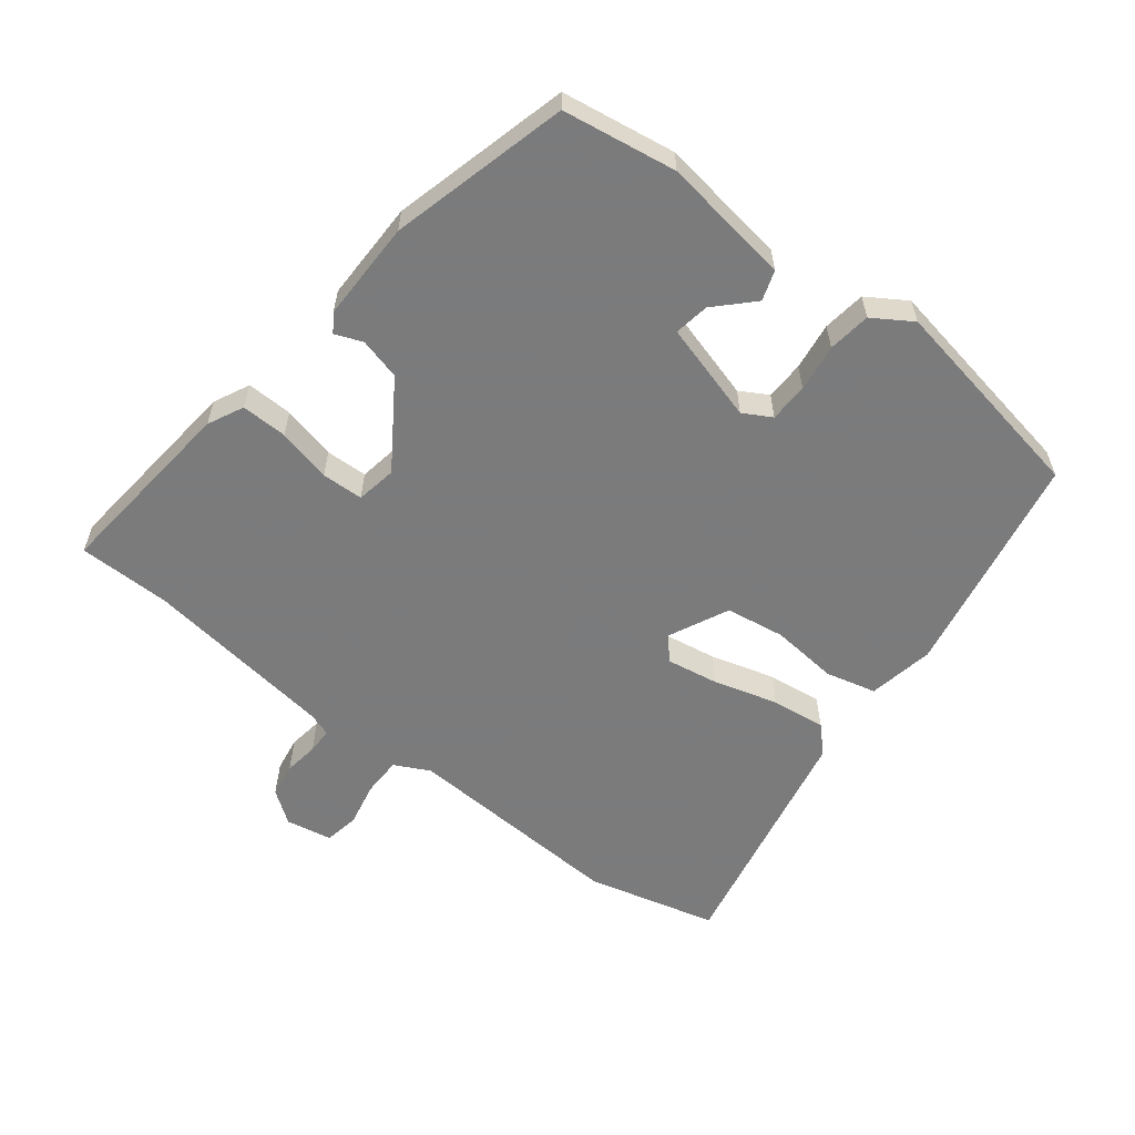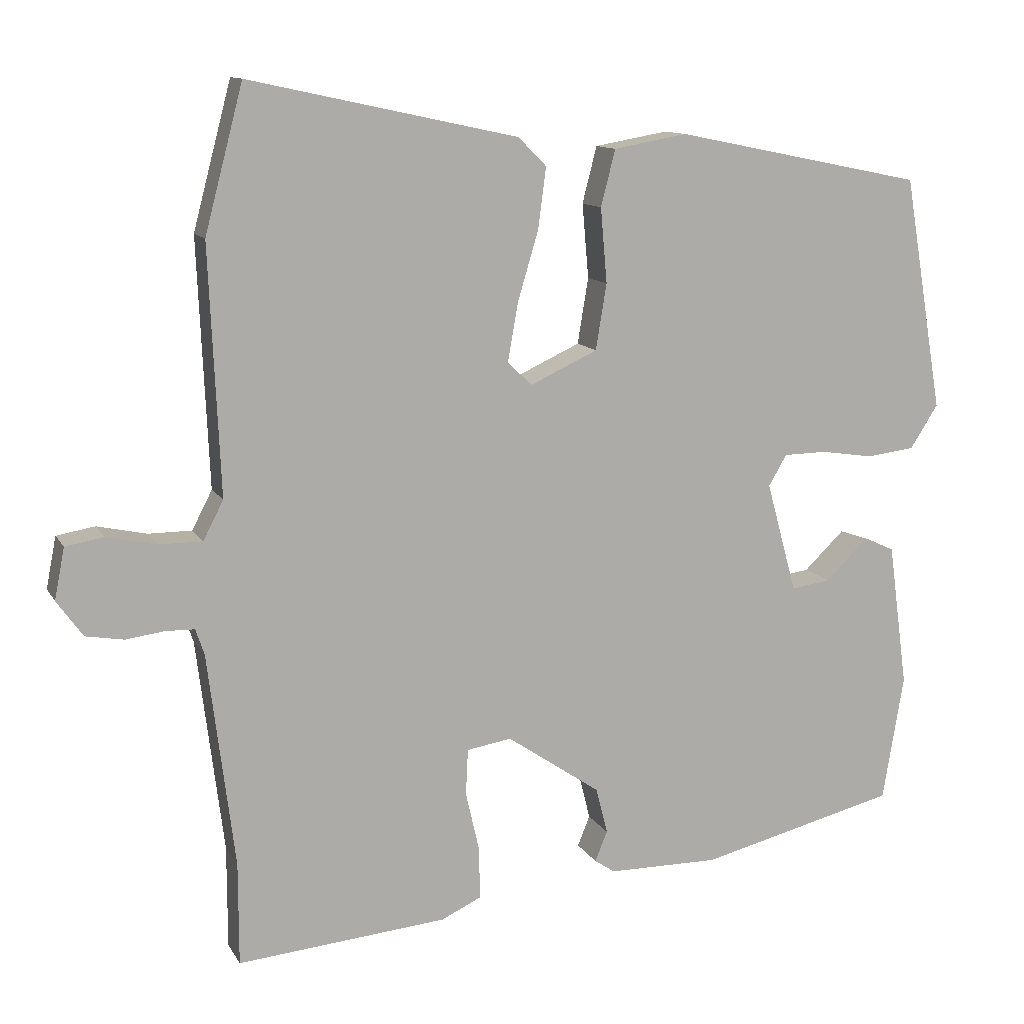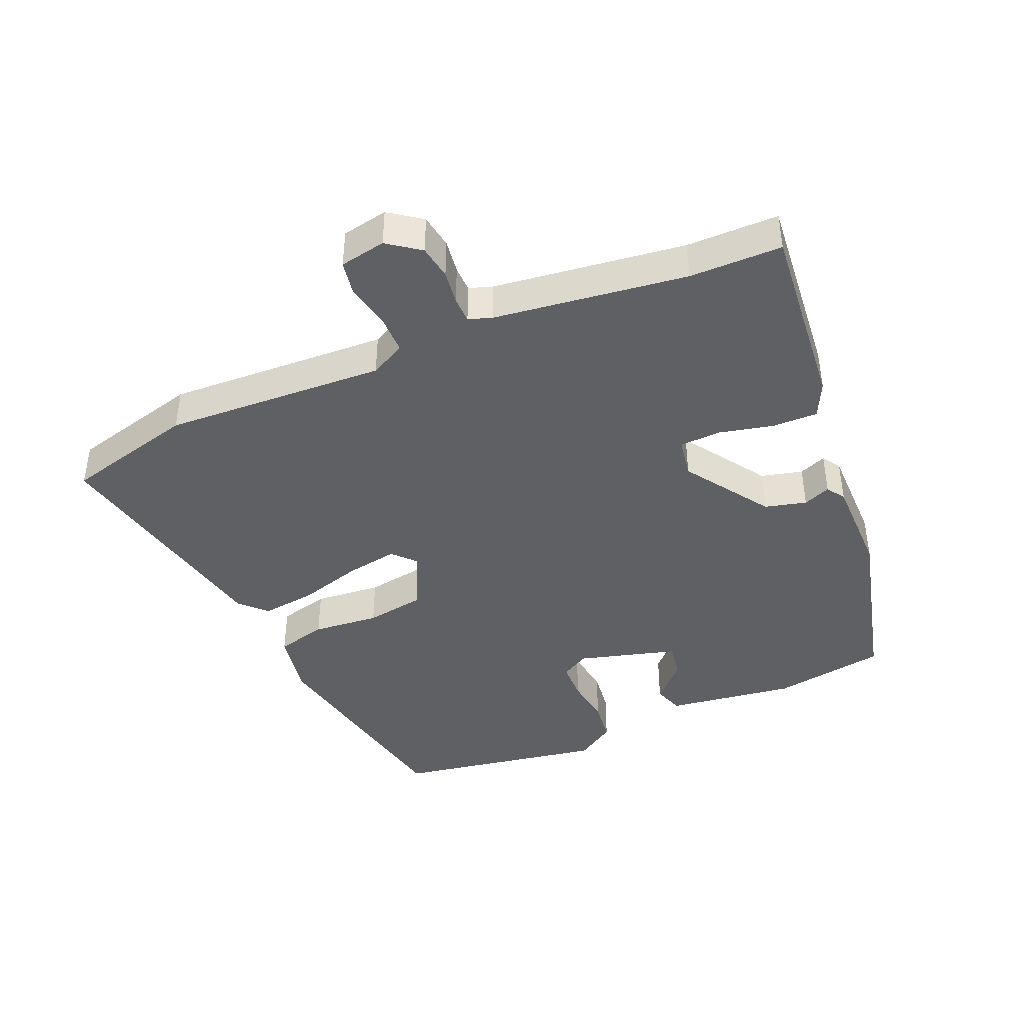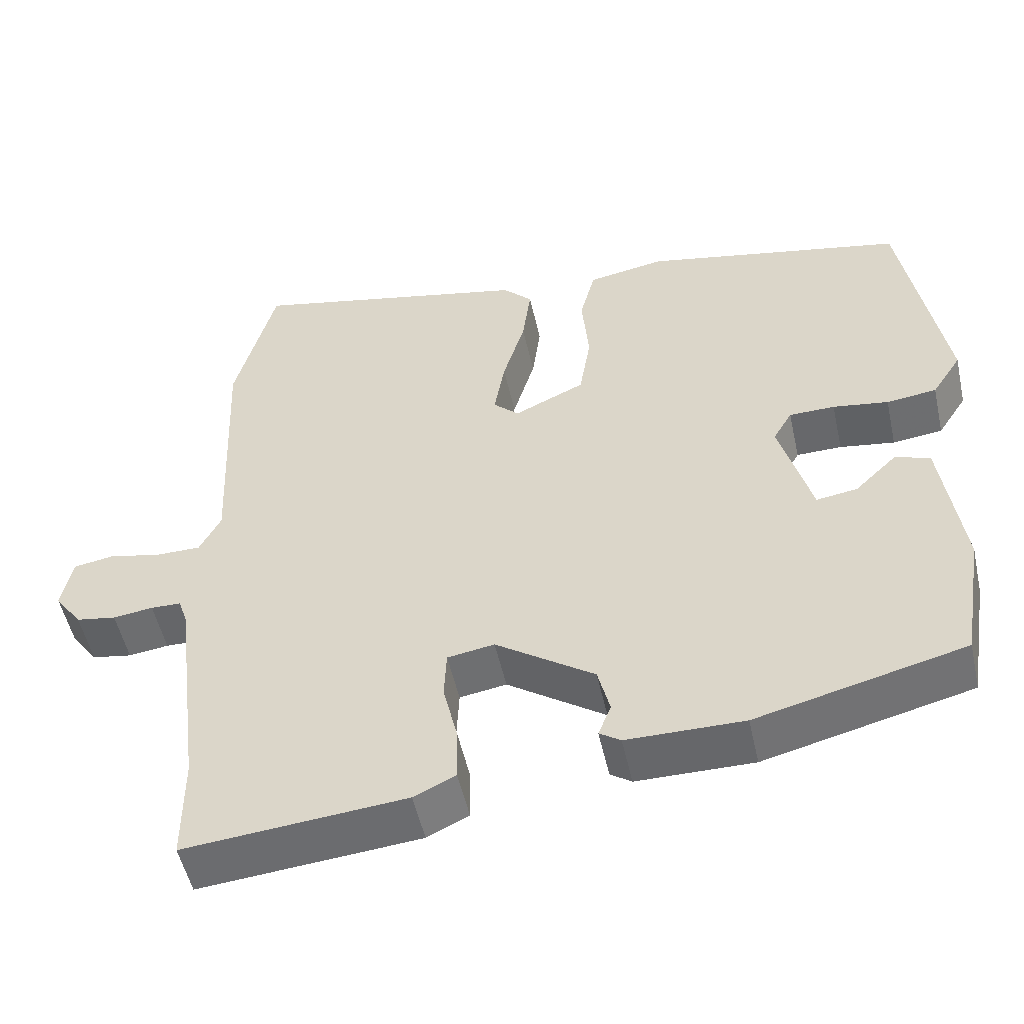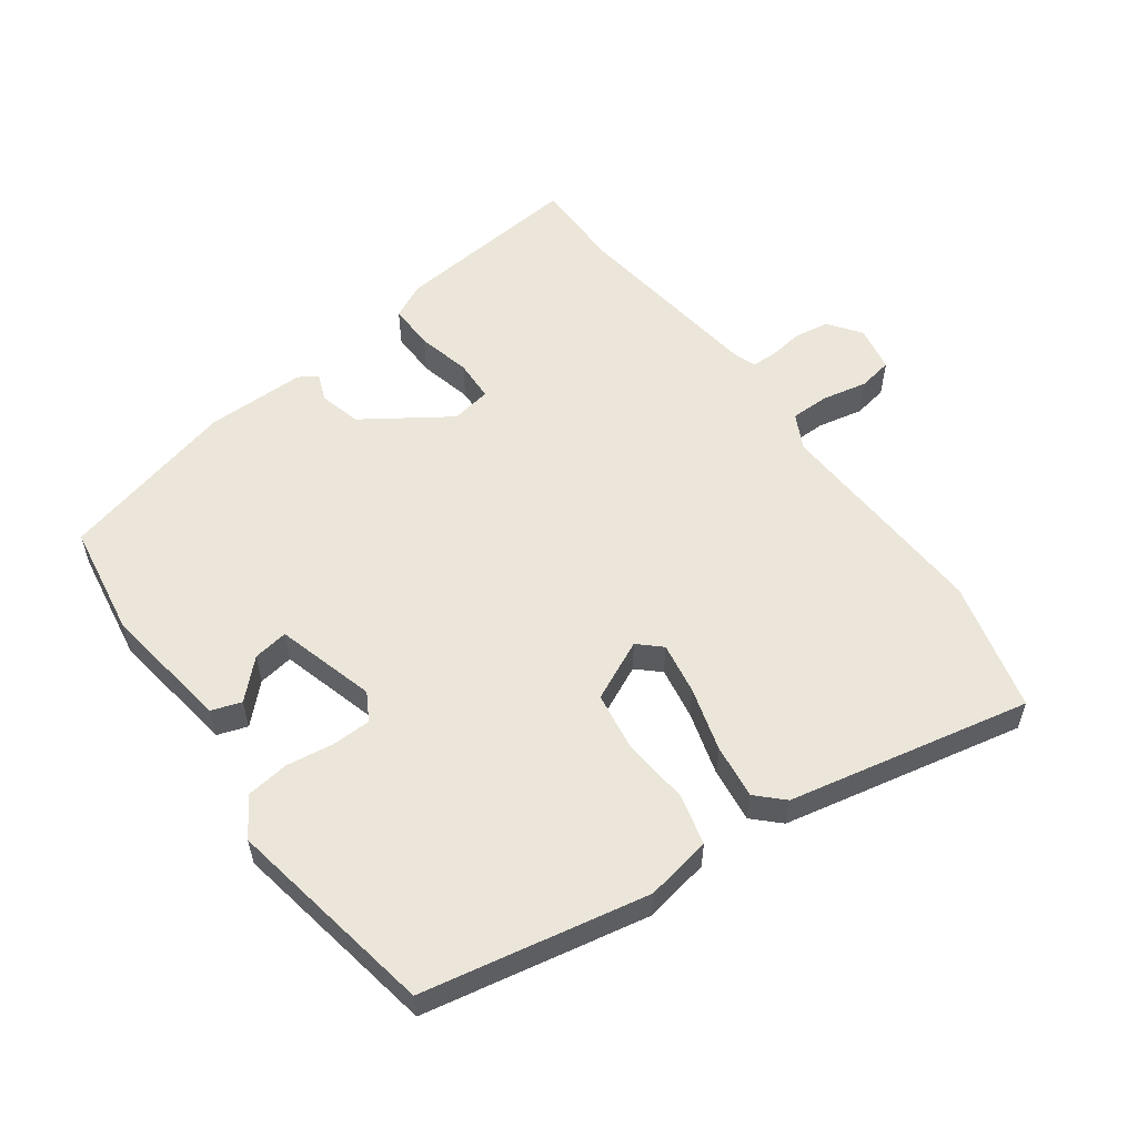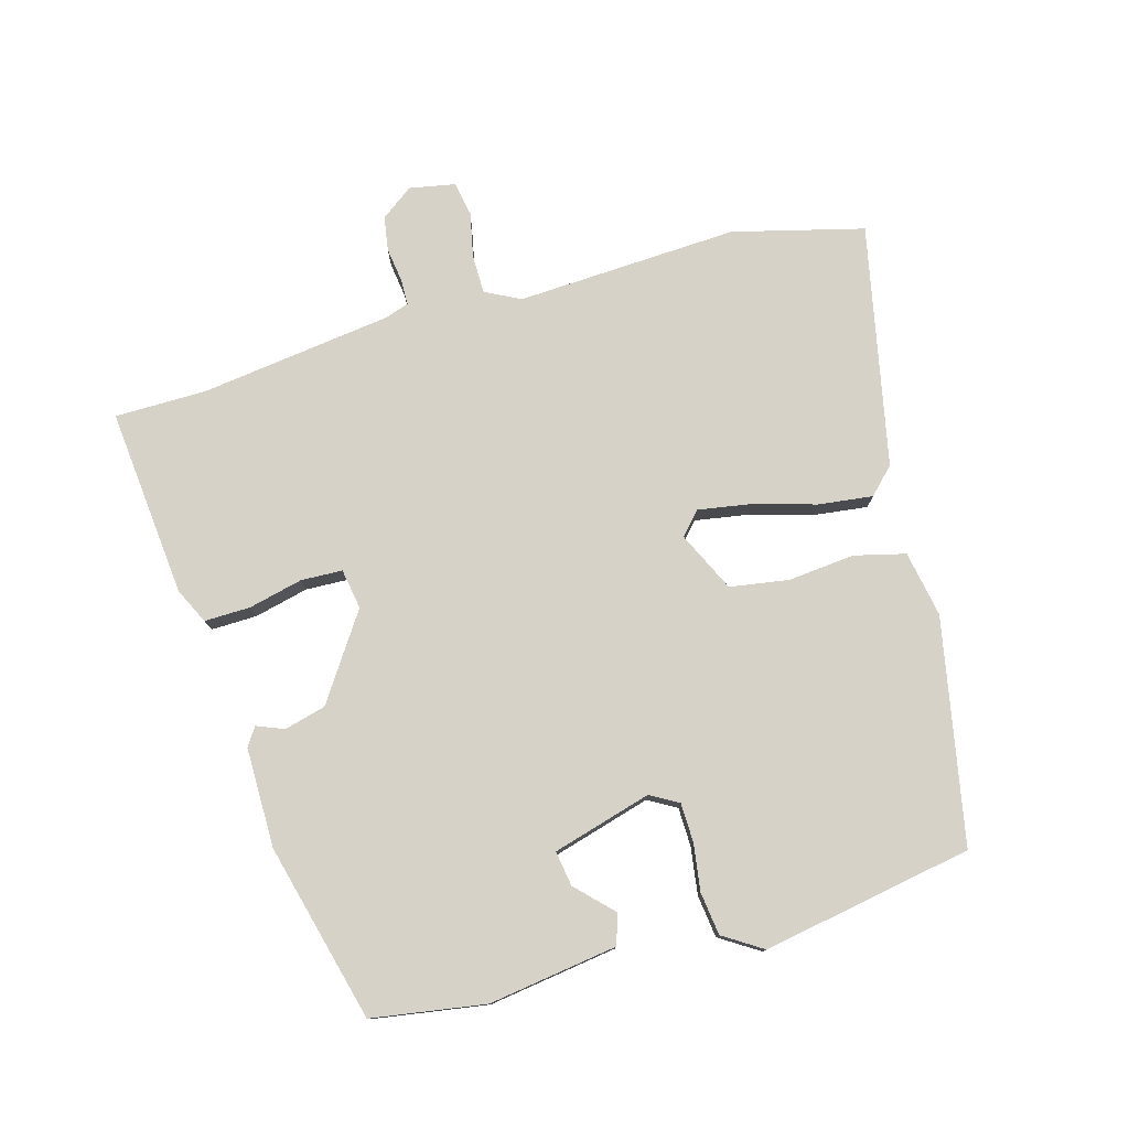
<metadata>
{"format":"obj","ext":"obj","renderer":"f3d","projection":"perspective","resolution":1024,"background":"white","views":[{"elev":-58.4,"azim":-128.4,"up":"+Y"},{"elev":11.8,"azim":160.8,"up":"+Z"},{"elev":-42.3,"azim":112.9,"up":"+Y"},{"elev":-52.2,"azim":-167.5,"up":"+Z"},{"elev":56.0,"azim":-36.4,"up":"+Y"},{"elev":77.9,"azim":-106.2,"up":"+Y"}]}
</metadata>
<code>
v 0.469 0.07 0.618
v 0.522 0.07 0.417
v 0.507 0.07 0.075
v 0.535 0.07 0.021
v 0.595 0.07 0.021
v 0.664 0.07 0.036
v 0.717 0.07 0.027
v 0.731 0.07 -0.044
v 0.695 0.07 -0.094
v 0.642 0.07 -0.103
v 0.589 0.07 -0.096
v 0.549 0.07 -0.097
v 0.537 0.07 -0.133
v 0.5 0.07 -0.43
v 0.5 0.07 -0.572
v 0.209 0.07 -0.546
v 0.154 0.07 -0.52
v 0.155 0.07 -0.449
v 0.174 0.07 -0.366
v 0.171 0.07 -0.302
v 0.109 0.07 -0.292
v -0.021 0.07 -0.381
v -0.037 0.07 -0.445
v -0.02 0.07 -0.487
v -0.048 0.07 -0.506
v -0.202 0.07 -0.507
v -0.476 0.07 -0.439
v -0.505 0.07 -0.264
v -0.478 0.07 -0.065
v -0.432 0.07 -0.049
v -0.376 0.07 -0.103
v -0.322 0.07 -0.111
v -0.28 0.07 0.042
v -0.305 0.07 0.085
v -0.365 0.07 0.086
v -0.438 0.07 0.075
v -0.504 0.07 0.083
v -0.543 0.07 0.143
v -0.488 0.07 0.468
v -0.143 0.07 0.538
v -0.041 0.07 0.52
v -0.021 0.07 0.442
v -0.03 0.07 0.339
v -0.015 0.07 0.248
v 0.078 0.07 0.205
v 0.112 0.07 0.237
v 0.098 0.07 0.317
v 0.069 0.07 0.415
v 0.058 0.07 0.499
v 0.097 0.07 0.538
v 0.469 0 0.618
v 0.522 0 0.417
v 0.507 0 0.075
v 0.535 0 0.021
v 0.595 0 0.021
v 0.664 0 0.036
v 0.717 0 0.027
v 0.731 0 -0.044
v 0.695 0 -0.094
v 0.642 0 -0.103
v 0.589 0 -0.096
v 0.549 0 -0.097
v 0.537 0 -0.133
v 0.5 0 -0.43
v 0.5 0 -0.572
v 0.209 0 -0.546
v 0.154 0 -0.52
v 0.155 0 -0.449
v 0.174 0 -0.366
v 0.171 0 -0.302
v 0.109 0 -0.292
v -0.021 0 -0.381
v -0.037 0 -0.445
v -0.02 0 -0.487
v -0.048 0 -0.506
v -0.202 0 -0.507
v -0.476 0 -0.439
v -0.505 0 -0.264
v -0.478 0 -0.065
v -0.432 0 -0.049
v -0.376 0 -0.103
v -0.322 0 -0.111
v -0.28 0 0.042
v -0.305 0 0.085
v -0.365 0 0.086
v -0.438 0 0.075
v -0.504 0 0.083
v -0.543 0 0.143
v -0.488 0 0.468
v -0.143 0 0.538
v -0.041 0 0.52
v -0.021 0 0.442
v -0.03 0 0.339
v -0.015 0 0.248
v 0.078 0 0.205
v 0.112 0 0.237
v 0.098 0 0.317
v 0.069 0 0.415
v 0.058 0 0.499
v 0.097 0 0.538
f 47 48 49 50
f 46 47 50 1
f 40 41 42 43
f 40 43 44
f 39 40 44
f 38 39 44
f 35 36 37 38
f 34 35 38 44
f 33 34 44 45
f 28 29 30 31
f 28 31 32
f 27 28 32
f 26 27 32
f 23 24 25 26
f 22 23 26 32
f 21 22 32 33
f 16 17 18 19
f 14 15 16 19
f 13 14 19 20
f 12 13 20 21
f 8 9 10 11
f 8 11 12
f 5 6 7 8
f 4 5 8 12
f 3 4 12 21
f 46 1 2 3
f 45 46 3 21
f 21 33 45
f 100 99 98 97
f 51 100 97 96
f 93 92 91 90
f 94 93 90
f 94 90 89
f 94 89 88
f 88 87 86 85
f 94 88 85 84
f 95 94 84 83
f 81 80 79 78
f 82 81 78
f 82 78 77
f 82 77 76
f 76 75 74 73
f 82 76 73 72
f 83 82 72 71
f 69 68 67 66
f 69 66 65 64
f 70 69 64 63
f 71 70 63 62
f 61 60 59 58
f 62 61 58
f 58 57 56 55
f 62 58 55 54
f 71 62 54 53
f 53 52 51 96
f 71 53 96 95
f 95 83 71
f 1 51 52 2
f 2 52 53 3
f 3 53 54 4
f 4 54 55 5
f 5 55 56 6
f 6 56 57 7
f 7 57 58 8
f 8 58 59 9
f 9 59 60 10
f 10 60 61 11
f 11 61 62 12
f 12 62 63 13
f 13 63 64 14
f 14 64 65 15
f 15 65 66 16
f 16 66 67 17
f 17 67 68 18
f 18 68 69 19
f 19 69 70 20
f 20 70 71 21
f 21 71 72 22
f 22 72 73 23
f 23 73 74 24
f 24 74 75 25
f 25 75 76 26
f 26 76 77 27
f 27 77 78 28
f 28 78 79 29
f 29 79 80 30
f 30 80 81 31
f 31 81 82 32
f 32 82 83 33
f 33 83 84 34
f 34 84 85 35
f 35 85 86 36
f 36 86 87 37
f 37 87 88 38
f 38 88 89 39
f 39 89 90 40
f 40 90 91 41
f 41 91 92 42
f 42 92 93 43
f 43 93 94 44
f 44 94 95 45
f 45 95 96 46
f 46 96 97 47
f 47 97 98 48
f 48 98 99 49
f 49 99 100 50
f 50 100 51 1

</code>
